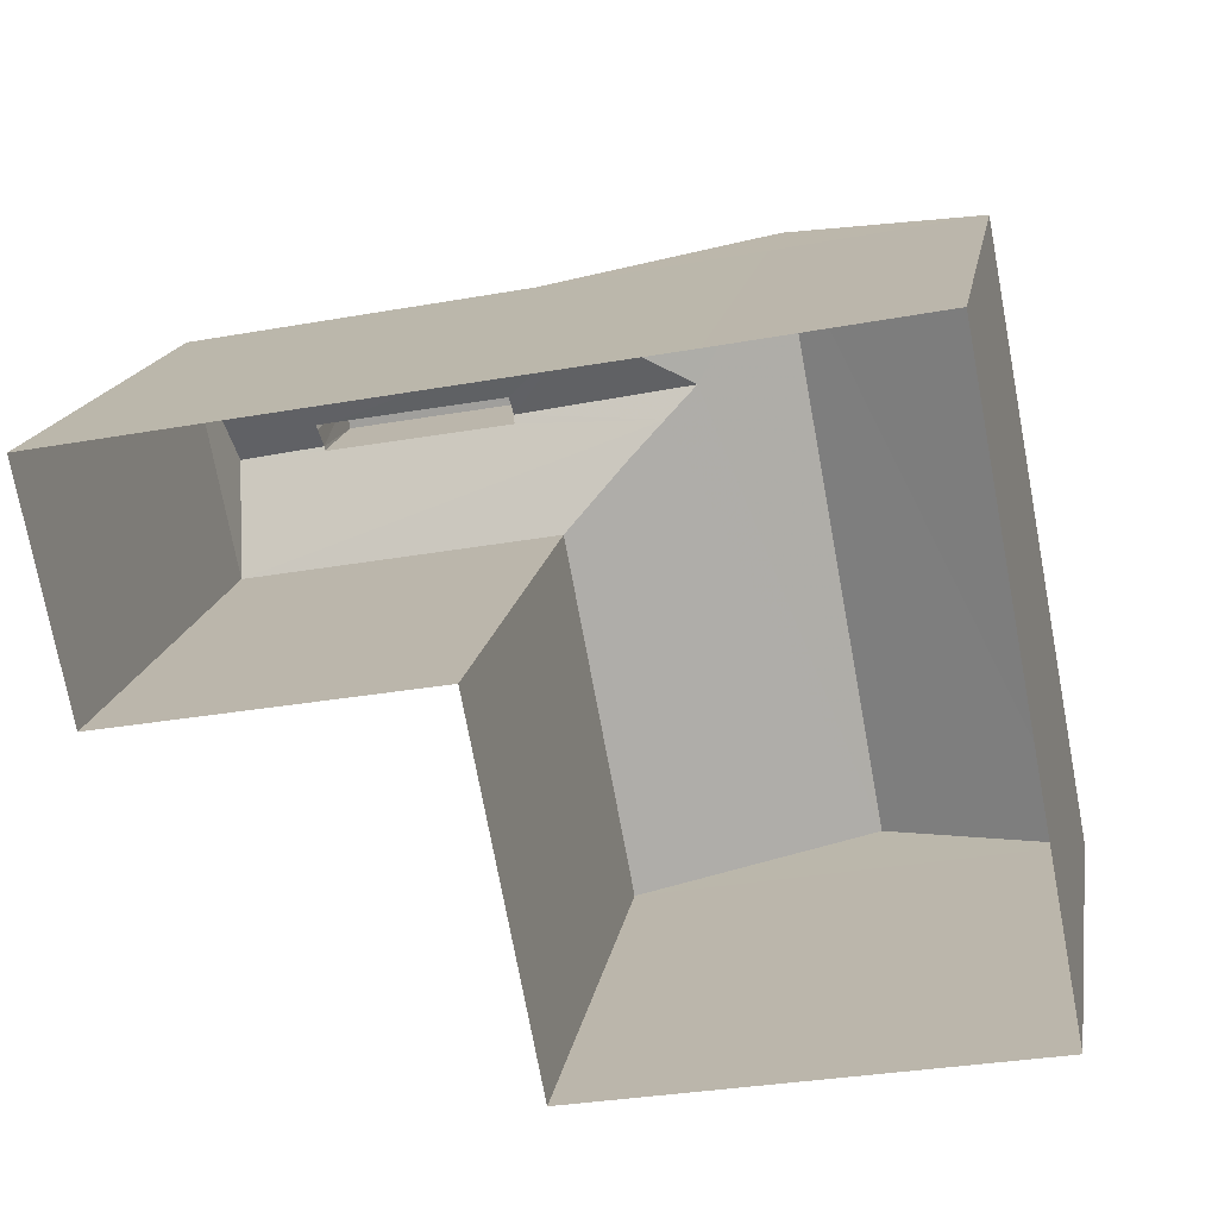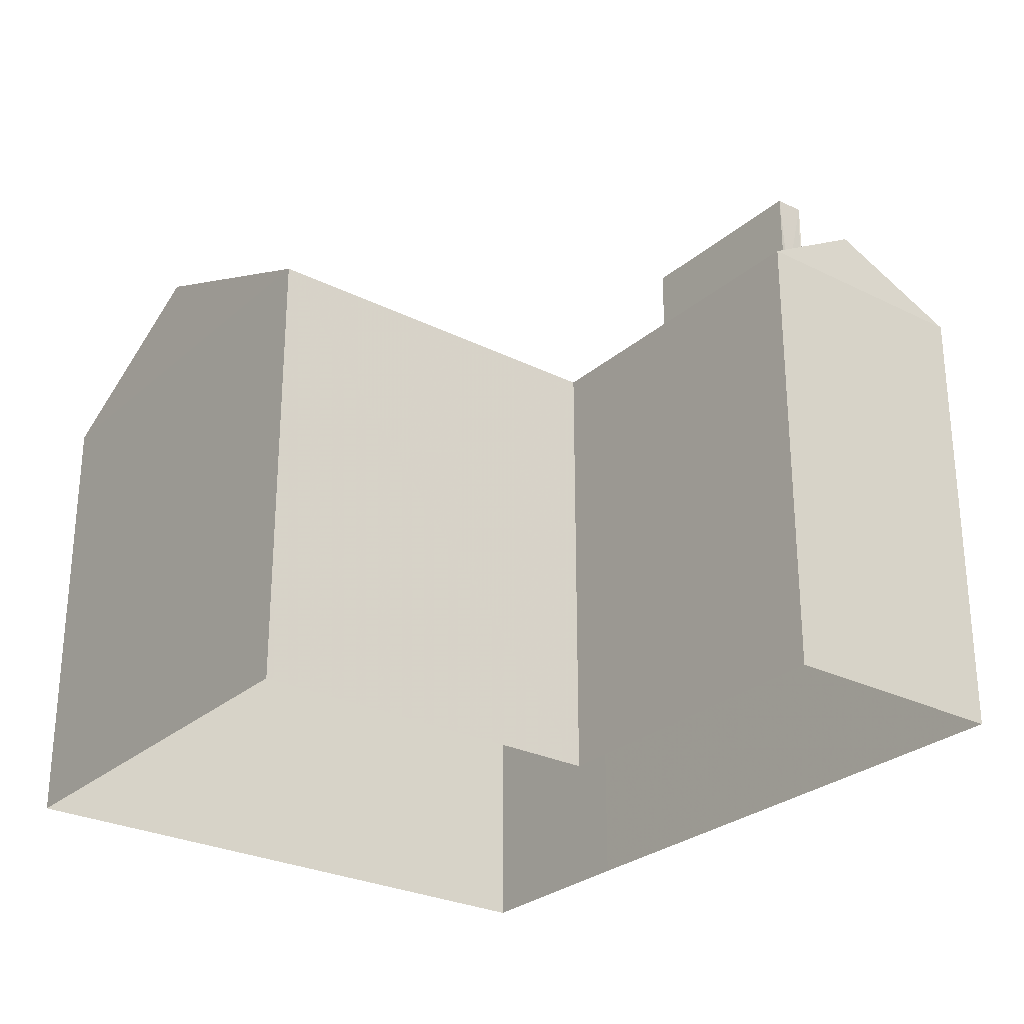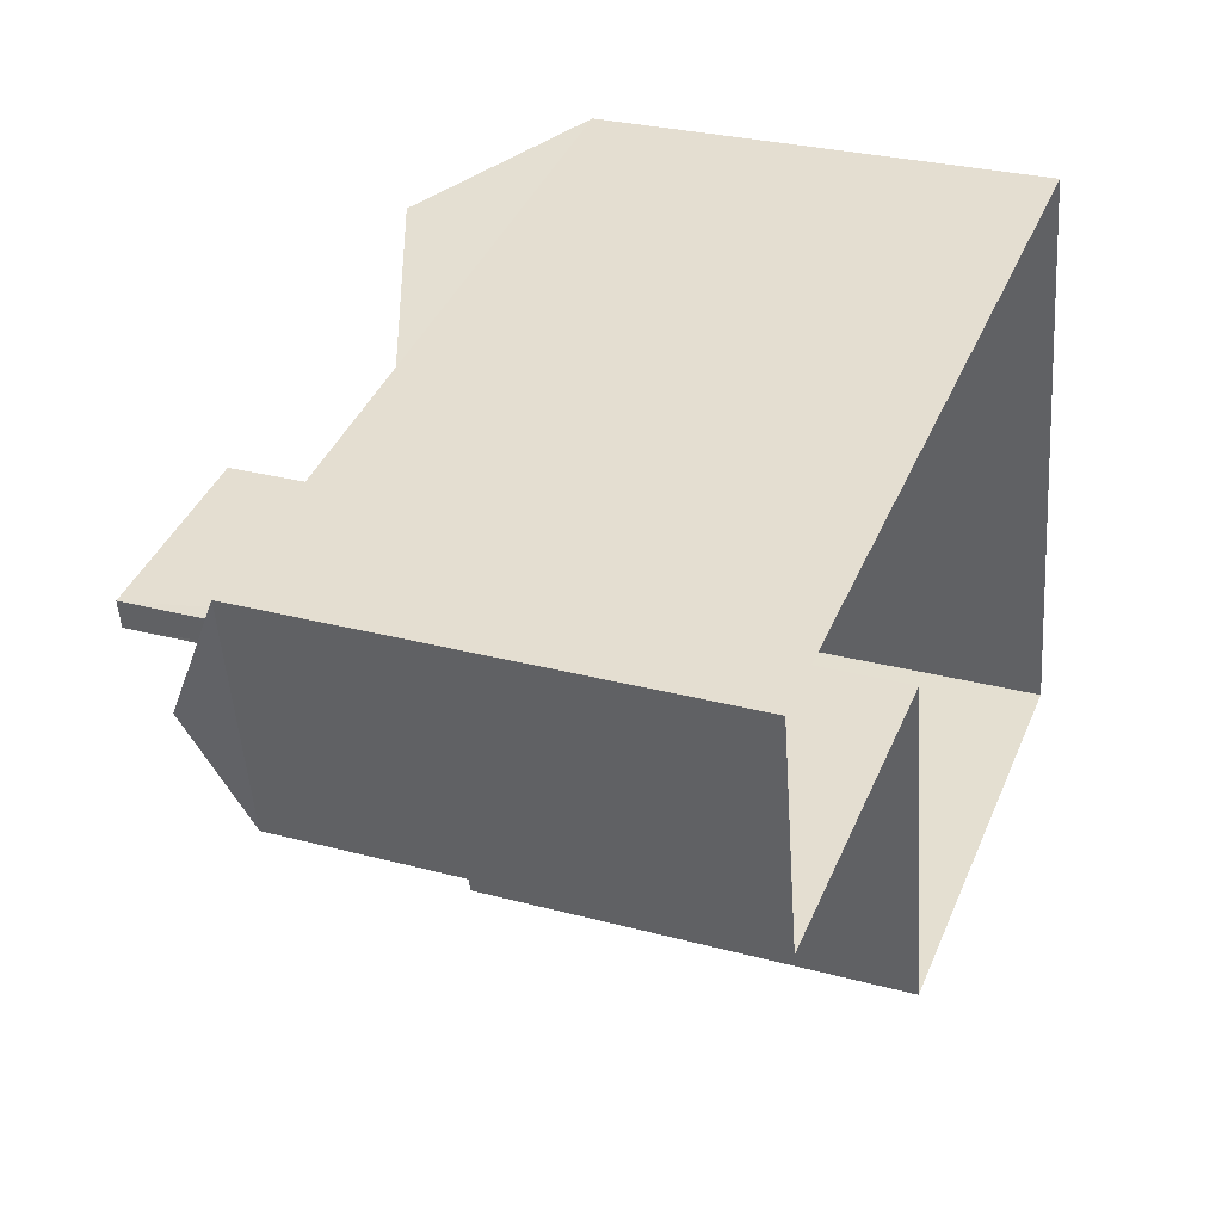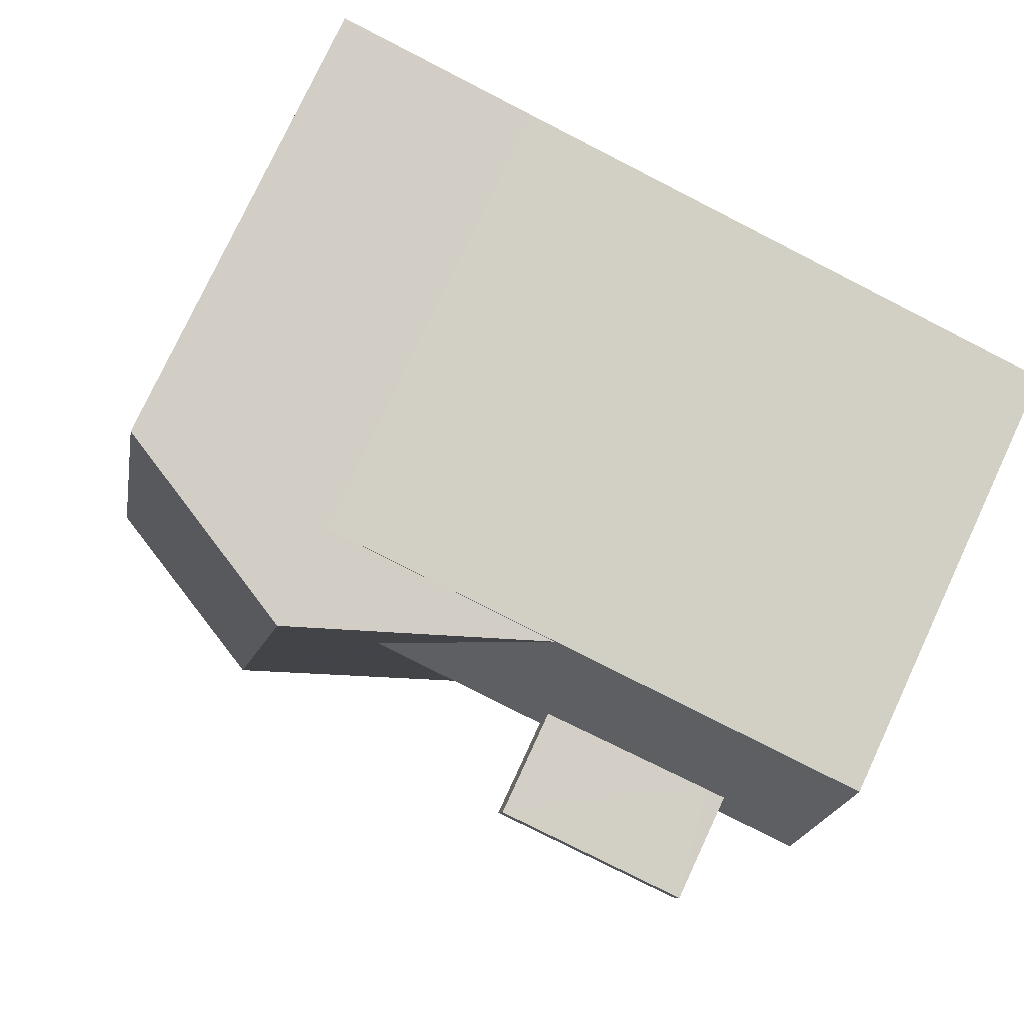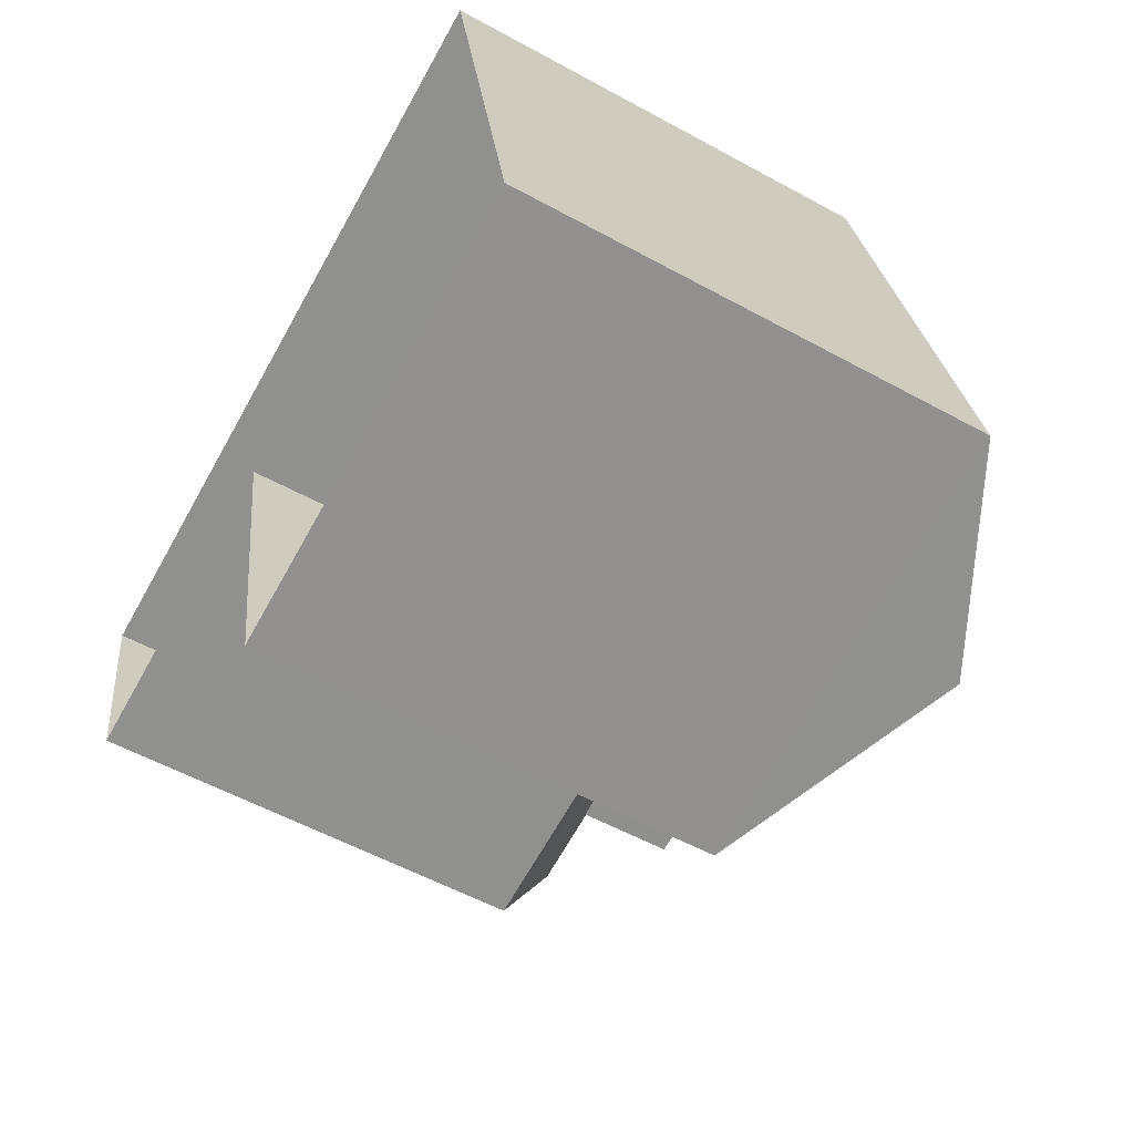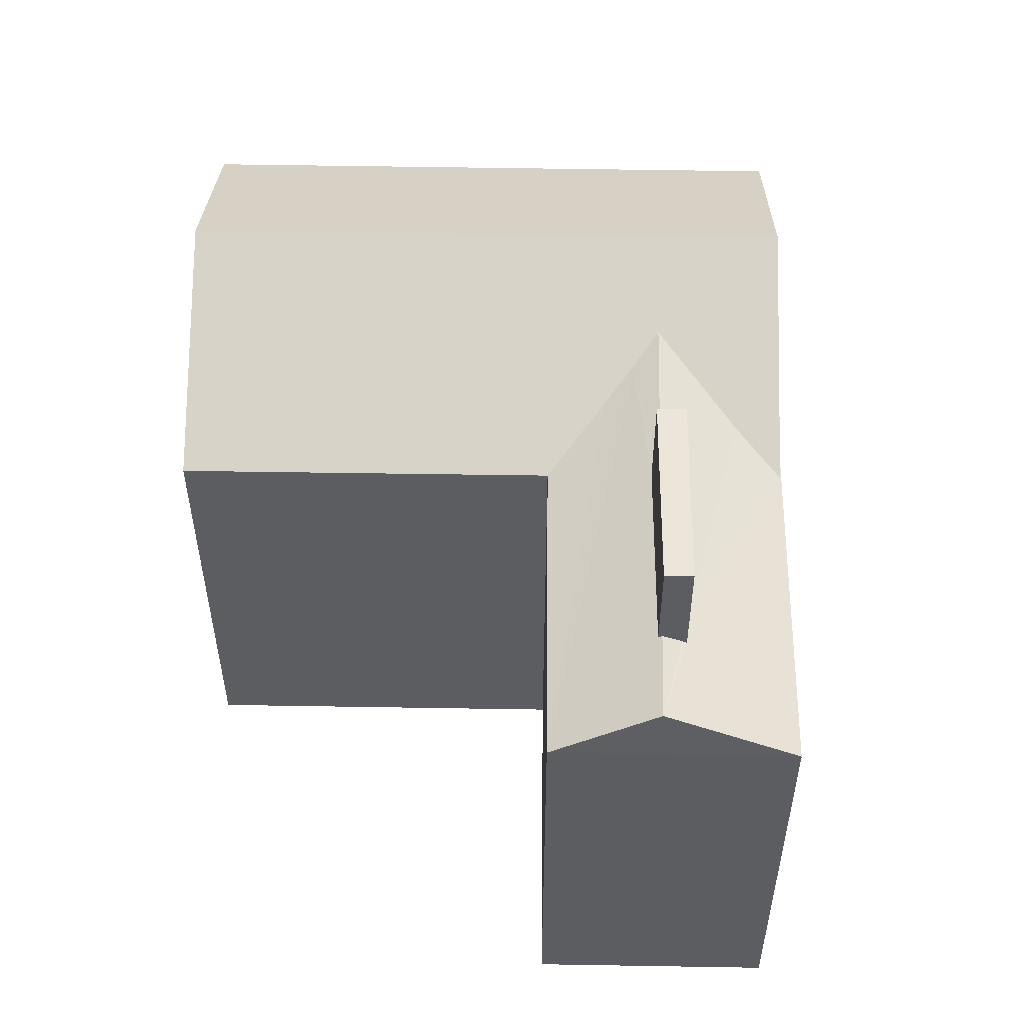
<metadata>
{"format":"obj","ext":"obj","renderer":"f3d","projection":"perspective","resolution":1024,"background":"white","views":[{"elev":16.9,"azim":-170.3,"up":"+Y"},{"elev":-27.4,"azim":41.8,"up":"+Z"},{"elev":28.6,"azim":111.9,"up":"+Y"},{"elev":77.6,"azim":25.0,"up":"+Y"},{"elev":-55.9,"azim":-119.9,"up":"+Y"},{"elev":53.3,"azim":80.2,"up":"+Z"}]}
</metadata>
<code>
v -8.897e+04 -1.003e+05 2.976
v -8.897e+04 -1.003e+05 2.976
v -8.898e+04 -1.003e+05 2.977
v -8.897e+04 -1.003e+05 2.977
v -8.897e+04 -1.003e+05 2.976
v -8.896e+04 -1.003e+05 2.976
v -8.897e+04 -1.003e+05 2.976
v -8.897e+04 -1.003e+05 9.26
v -8.897e+04 -1.003e+05 8.868
v -8.897e+04 -1.003e+05 9.469
v -8.897e+04 -1.003e+05 8.868
v -8.897e+04 -1.003e+05 10.92
v -8.897e+04 -1.003e+05 10.92
v -8.897e+04 -1.003e+05 10.92
v -8.897e+04 -1.003e+05 10.92
v -8.898e+04 -1.003e+05 8.869
v -8.897e+04 -1.003e+05 10.2
v -8.897e+04 -1.003e+05 10.2
v -8.897e+04 -1.003e+05 8.869
v -8.897e+04 -1.003e+05 8.874
v -8.896e+04 -1.003e+05 8.868
v -8.897e+04 -1.003e+05 8.868
v -8.897e+04 -1.003e+05 9.141
v -8.897e+04 -1.003e+05 9.508
v -8.897e+04 -1.003e+05 9.507
v -8.897e+04 -1.003e+05 9.658
v -8.897e+04 -1.003e+05 9.535
v -8.897e+04 -1.003e+05 9.658
v -8.897e+04 -1.003e+05 9.627
v -8.897e+04 -1.003e+05 9.658
v -8.897e+04 -1.003e+05 9.658
v -8.897e+04 -1.003e+05 9.597
v -8.897e+04 -1.003e+05 8.868
v -8.897e+04 -1.003e+05 9.531
f 1 2 3
f 4 3 5
f 5 2 6
f 5 6 7
f 3 2 5
f 8 9 10
f 8 11 9
f 12 13 14
f 15 12 14
f 16 17 18
f 17 19 11
f 8 17 11
f 20 21 22
f 23 24 20
f 25 26 21
f 27 26 25
f 24 25 21
f 24 21 20
f 28 29 26
f 26 29 9
f 30 10 31
f 32 10 9
f 31 10 32
f 29 32 9
f 27 28 26
f 20 18 23
f 10 17 8
f 18 17 30
f 30 17 10
f 23 18 30
f 33 16 18
f 23 30 31
f 24 23 34
f 23 31 34
f 29 12 32
f 29 13 12
f 5 7 9
f 11 5 9
f 22 33 18
f 20 22 18
f 33 1 3
f 16 33 3
f 5 19 4
f 5 11 19
f 22 21 6
f 2 22 6
f 22 1 33
f 22 2 1
f 17 16 19
f 26 9 21
f 25 24 14
f 14 24 15
f 24 34 15
f 21 7 6
f 21 9 7
f 28 13 29
f 13 28 14
f 25 14 27
f 27 14 28
f 19 3 4
f 19 16 3
f 34 31 15
f 31 12 15
f 31 32 12

</code>
